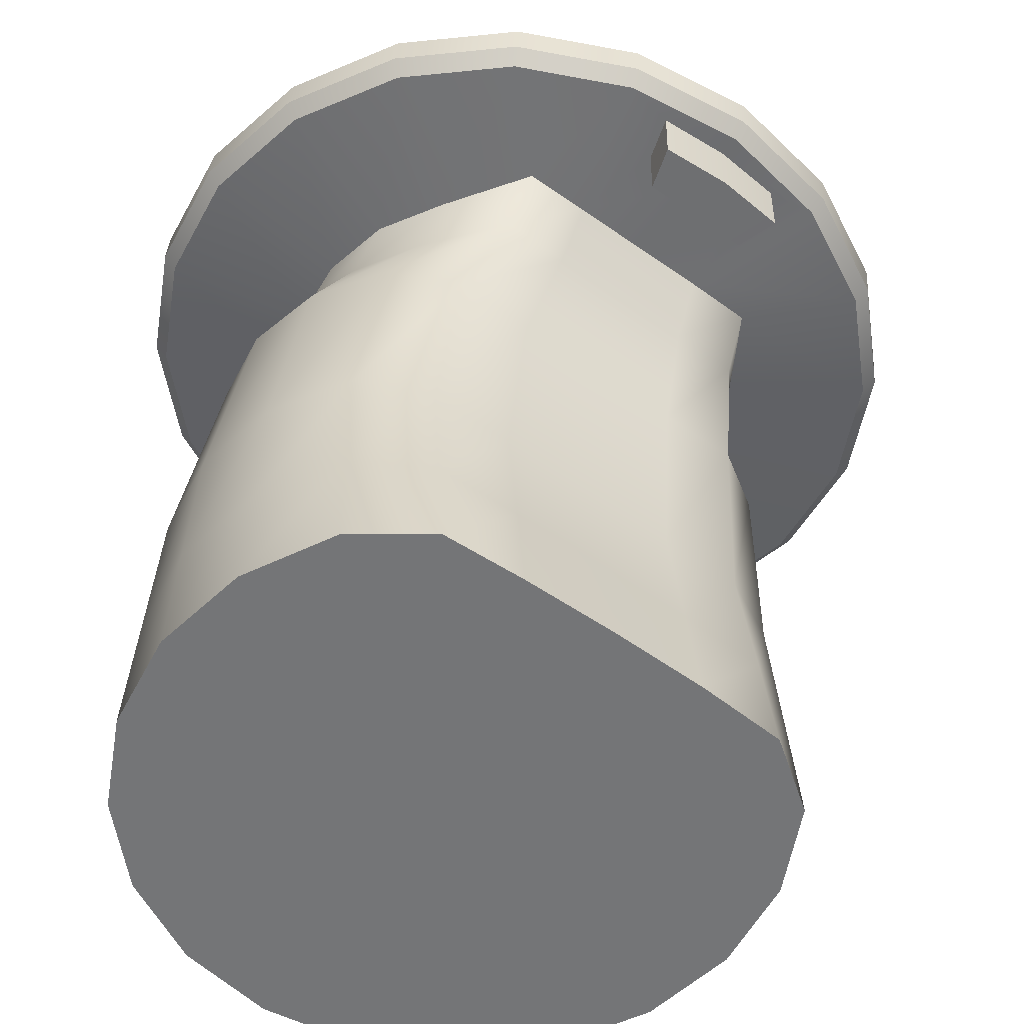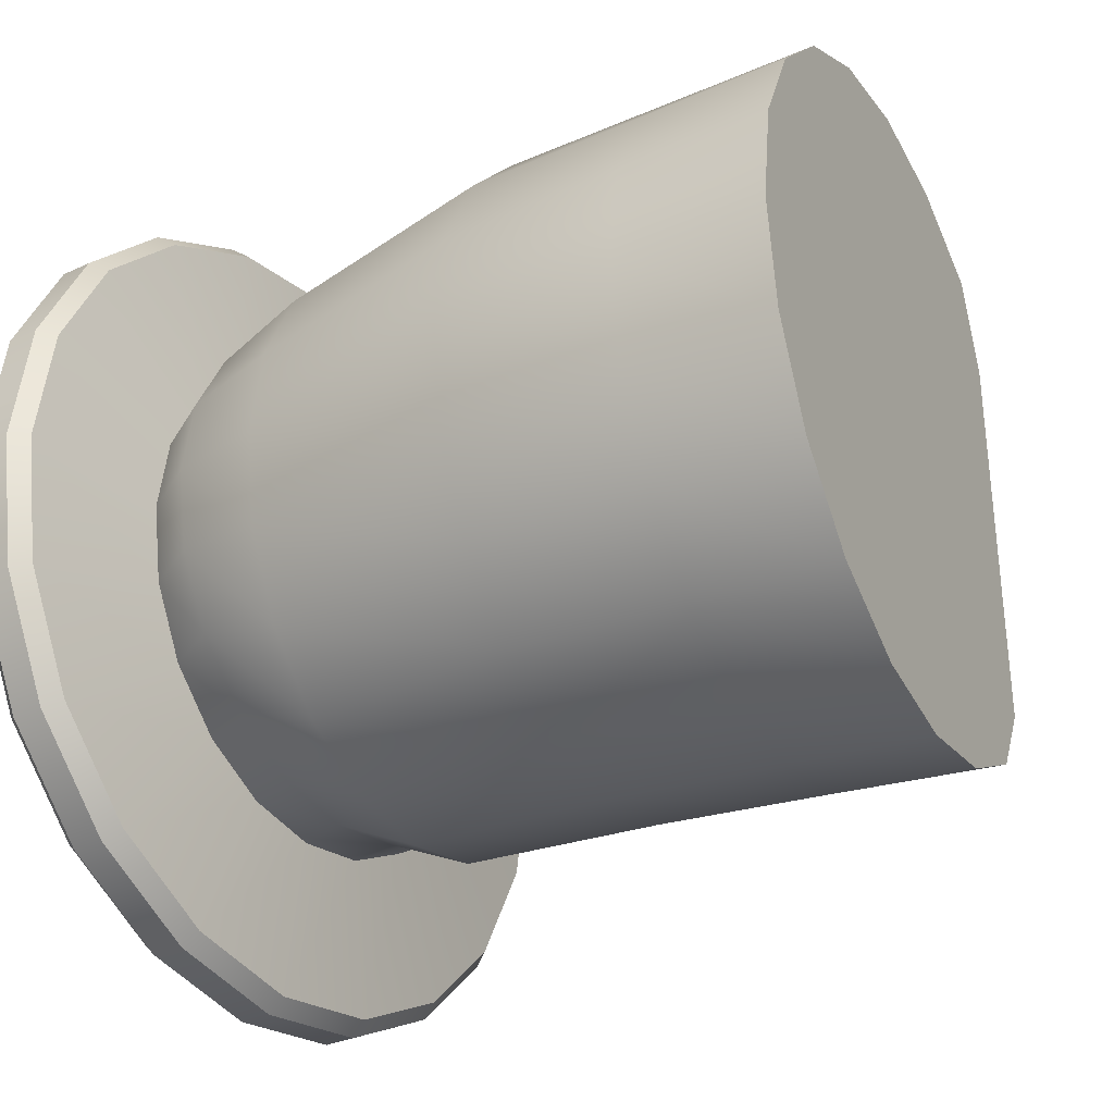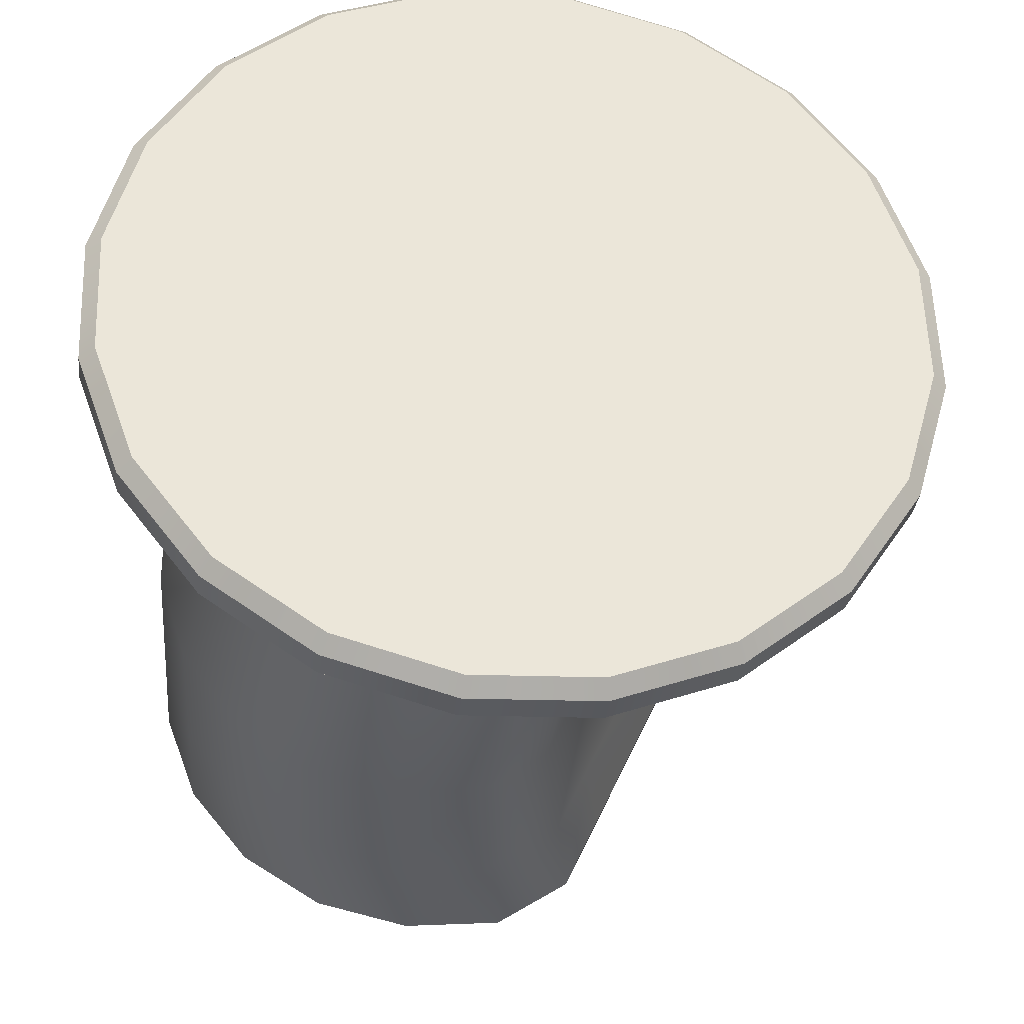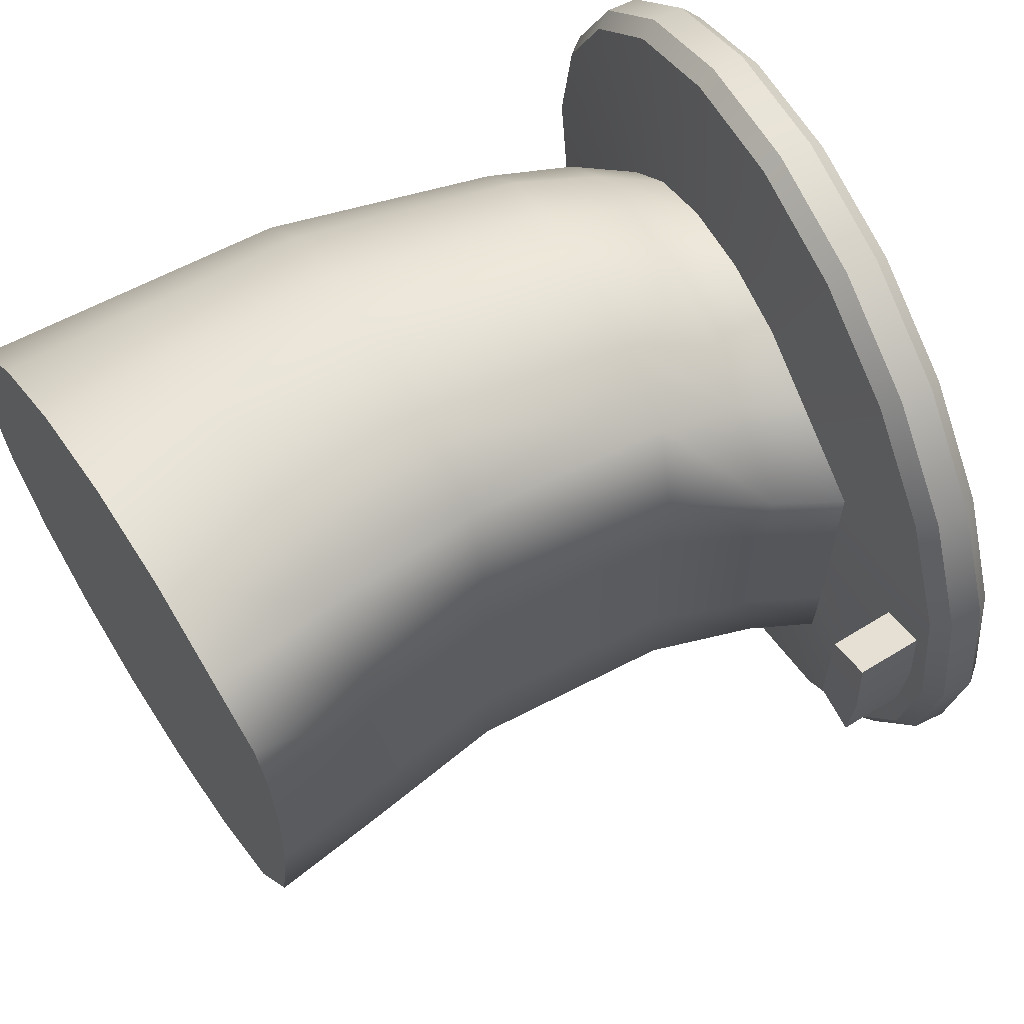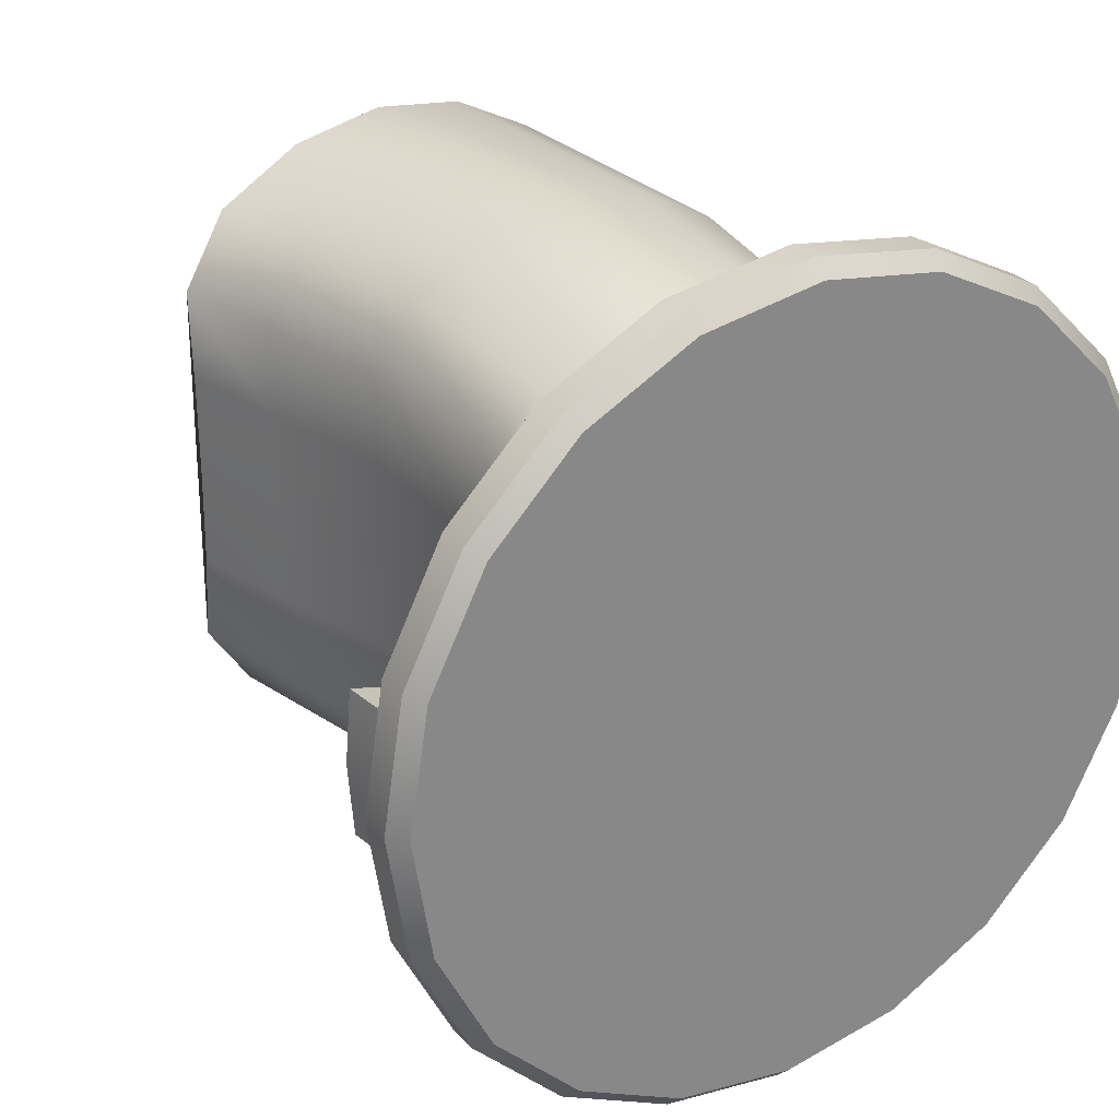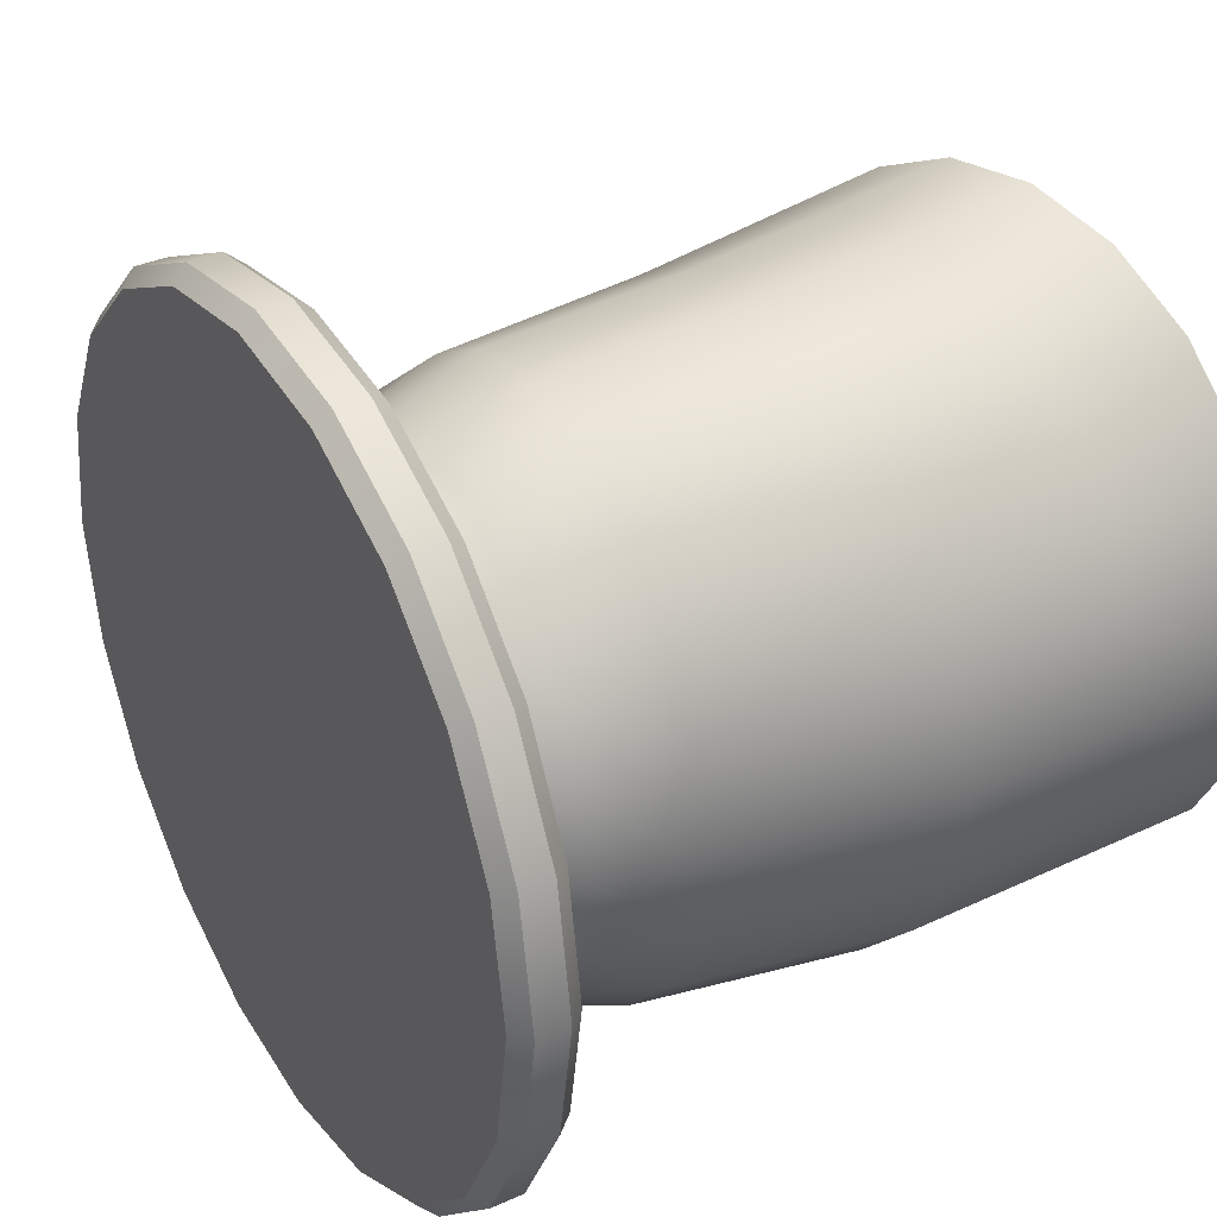
<metadata>
{"format":"obj","ext":"obj","renderer":"f3d","projection":"perspective","resolution":1024,"background":"white","views":[{"elev":-55.8,"azim":53.4,"up":"+Y"},{"elev":-31.7,"azim":-63.5,"up":"+Z"},{"elev":55.4,"azim":24.8,"up":"+Y"},{"elev":63.4,"azim":56.5,"up":"+Z"},{"elev":27.9,"azim":140.3,"up":"+Z"},{"elev":35.2,"azim":-127.6,"up":"+Z"}]}
</metadata>
<code>
g default
v 13.15 -3.422 278.2
v 13.15 -3.428 278
v 13.15 -3.422 278.4
v 13.15 -3.422 278.6
v 13.15 -3.422 278.8
v 12.91 -3.399 279
v 12.73 -3.377 279.1
v 12.52 -3.353 279.1
v 12.32 -3.328 279.1
v 12.14 -3.306 279
v 11.99 -3.288 278.8
v 11.9 -3.277 278.6
v 11.87 -3.273 278.4
v 11.9 -3.277 278.2
v 11.99 -3.288 278
v 12.14 -3.306 277.9
v 12.32 -3.328 277.8
v 12.52 -3.353 277.8
v 12.73 -3.377 277.8
v 12.91 -3.399 277.9
v 13.06 -3.588 278.2
v 13.06 -3.586 278
v 13.06 -3.588 278.4
v 13.06 -3.588 278.6
v 13.06 -3.588 278.8
v 12.83 -3.55 279
v 12.64 -3.527 279.1
v 12.43 -3.501 279.1
v 12.22 -3.476 279.1
v 12.03 -3.453 279
v 11.88 -3.435 278.8
v 11.79 -3.423 278.6
v 11.75 -3.419 278.4
v 11.79 -3.423 278.2
v 11.88 -3.435 278
v 12.03 -3.453 277.9
v 12.22 -3.476 277.8
v 12.43 -3.501 277.7
v 12.64 -3.527 277.8
v 12.83 -3.55 277.9
v 12.94 -3.84 278.2
v 12.94 -3.837 278
v 12.94 -3.84 278.4
v 12.94 -3.84 278.7
v 12.94 -3.84 278.9
v 12.82 -3.794 279.1
v 12.62 -3.77 279.2
v 12.4 -3.743 279.2
v 12.18 -3.717 279.2
v 11.98 -3.692 279.1
v 11.82 -3.673 278.9
v 11.72 -3.661 278.7
v 11.69 -3.657 278.4
v 11.72 -3.661 278.2
v 11.82 -3.673 278
v 11.98 -3.692 277.8
v 12.18 -3.717 277.7
v 12.4 -3.743 277.6
v 12.62 -3.77 277.7
v 12.82 -3.794 277.8
v 12.95 -5.088 278.2
v 12.95 -5.109 277.9
v 12.95 -5.082 278.4
v 12.95 -5.088 278.7
v 12.95 -5.103 279
v 12.81 -5.117 279.1
v 12.57 -5.117 279.3
v 12.29 -5.117 279.3
v 12.02 -5.117 279.3
v 11.78 -5.117 279.1
v 11.58 -5.118 279
v 11.45 -5.118 278.7
v 11.41 -5.118 278.4
v 11.45 -5.118 278.2
v 11.58 -5.118 277.9
v 11.78 -5.117 277.7
v 12.02 -5.117 277.6
v 12.29 -5.117 277.6
v 12.57 -5.117 277.6
v 12.81 -5.117 277.7
v 13.58 -3.389 278.1
v 13.54 -3.429 278.1
v 13.43 -3.37 277.8
v 13.39 -3.411 277.8
v 13.18 -3.34 277.5
v 13.16 -3.382 277.6
v 12.88 -3.303 277.4
v 12.86 -3.346 277.4
v 12.54 -3.262 277.3
v 12.53 -3.306 277.4
v 12.19 -3.221 277.4
v 12.2 -3.267 277.4
v 11.89 -3.184 277.5
v 11.9 -3.231 277.6
v 11.64 -3.154 277.8
v 11.67 -3.202 277.8
v 11.49 -3.136 278.1
v 11.52 -3.184 278.1
v 11.43 -3.129 278.4
v 11.47 -3.178 278.4
v 11.49 -3.136 278.8
v 11.52 -3.184 278.8
v 11.64 -3.154 279.1
v 11.67 -3.202 279.1
v 11.89 -3.184 279.3
v 11.9 -3.231 279.3
v 12.19 -3.221 279.5
v 12.2 -3.267 279.5
v 12.54 -3.262 279.5
v 12.53 -3.306 279.5
v 12.88 -3.303 279.5
v 12.86 -3.346 279.5
v 13.18 -3.34 279.3
v 13.16 -3.382 279.3
v 13.43 -3.37 279.1
v 13.39 -3.411 279.1
v 13.58 -3.389 278.8
v 13.54 -3.429 278.8
v 13.64 -3.395 278.4
v 13.59 -3.435 278.4
v 13.56 -3.259 278.1
v 13.59 -3.304 278.1
v 13.41 -3.241 277.8
v 13.44 -3.285 277.8
v 13.17 -3.212 277.6
v 13.19 -3.256 277.5
v 12.88 -3.176 277.4
v 12.89 -3.219 277.4
v 12.55 -3.137 277.4
v 12.55 -3.178 277.3
v 12.22 -3.097 277.4
v 12.21 -3.136 277.4
v 11.93 -3.061 277.6
v 11.9 -3.099 277.5
v 11.69 -3.033 277.8
v 11.65 -3.07 277.8
v 11.54 -3.015 278.1
v 11.5 -3.051 278.1
v 11.49 -3.009 278.4
v 11.44 -3.044 278.4
v 11.54 -3.015 278.8
v 11.5 -3.051 278.8
v 11.69 -3.033 279.1
v 11.65 -3.07 279.1
v 11.93 -3.061 279.3
v 11.9 -3.099 279.3
v 12.22 -3.097 279.4
v 12.21 -3.136 279.5
v 12.55 -3.137 279.5
v 12.55 -3.178 279.5
v 12.88 -3.176 279.4
v 12.89 -3.219 279.5
v 13.17 -3.212 279.3
v 13.19 -3.256 279.3
v 13.41 -3.241 279.1
v 13.44 -3.285 279.1
v 13.56 -3.259 278.8
v 13.59 -3.304 278.8
v 13.61 -3.265 278.4
v 13.65 -3.311 278.4
v 12.87 -4.371 278.2
v 12.87 -4.369 278.4
v 12.87 -4.371 278.7
v 12.87 -4.378 278.9
v 12.77 -4.344 279.1
v 12.55 -4.33 279.3
v 12.3 -4.315 279.3
v 12.05 -4.299 279.3
v 11.83 -4.285 279.1
v 11.65 -4.274 278.9
v 11.54 -4.266 278.7
v 11.5 -4.264 278.4
v 11.54 -4.266 278.2
v 11.65 -4.274 277.9
v 11.83 -4.285 277.7
v 12.05 -4.299 277.6
v 12.3 -4.315 277.6
v 12.55 -4.33 277.6
v 12.77 -4.344 277.7
v 12.87 -4.375 277.9
v 12.92 -4.765 278.2
v 12.91 -4.774 277.9
v 12.79 -4.768 277.7
v 12.56 -4.762 277.6
v 12.3 -4.755 277.6
v 12.03 -4.748 277.6
v 11.8 -4.742 277.7
v 11.61 -4.737 277.9
v 11.49 -4.733 278.2
v 11.45 -4.732 278.4
v 11.49 -4.733 278.7
v 11.61 -4.737 278.9
v 11.8 -4.742 279.1
v 12.03 -4.748 279.3
v 12.3 -4.755 279.3
v 12.56 -4.762 279.3
v 12.79 -4.768 279.1
v 12.91 -4.777 278.9
v 12.92 -4.765 278.7
v 12.92 -4.762 278.4
v 13.54 -3.432 278.4
v 13.52 -3.43 278.2
v 13.4 -3.428 278.4
v 13.4 -3.428 278.3
v 13.52 -3.43 278.6
v 13.4 -3.428 278.6
v 13.53 -3.609 278.4
v 13.52 -3.608 278.2
v 13.4 -3.605 278.4
v 13.4 -3.605 278.3
v 13.52 -3.608 278.6
v 13.4 -3.605 278.6
f 62 61 63 64 65 66 67 68 69 70 71 72 73 74 75 76 77 78 79 80
f 2 1 21 22
f 1 3 23 21
f 3 4 24 23
f 4 5 25 24
f 5 6 26 25
f 6 7 27 26
f 7 8 28 27
f 8 9 29 28
f 9 10 30 29
f 10 11 31 30
f 11 12 32 31
f 12 13 33 32
f 13 14 34 33
f 14 15 35 34
f 15 16 36 35
f 16 17 37 36
f 17 18 38 37
f 18 19 39 38
f 19 20 40 39
f 20 2 22 40
f 22 21 41 42
f 21 23 43 41
f 23 24 44 43
f 24 25 45 44
f 25 26 46 45
f 26 27 47 46
f 27 28 48 47
f 28 29 49 48
f 29 30 50 49
f 30 31 51 50
f 31 32 52 51
f 32 33 53 52
f 33 34 54 53
f 34 35 55 54
f 35 36 56 55
f 36 37 57 56
f 37 38 58 57
f 38 39 59 58
f 39 40 60 59
f 40 22 42 60
f 180 161 181 182
f 161 162 200 181
f 162 163 199 200
f 163 164 198 199
f 164 165 197 198
f 165 166 196 197
f 166 167 195 196
f 167 168 194 195
f 168 169 193 194
f 169 170 192 193
f 170 171 191 192
f 171 172 190 191
f 172 173 189 190
f 173 174 188 189
f 174 175 187 188
f 175 176 186 187
f 176 177 185 186
f 177 178 184 185
f 178 179 183 184
f 179 180 182 183
f 81 82 84 83
f 82 81 119 120
f 83 84 86 85
f 85 86 88 87
f 87 88 90 89
f 89 90 92 91
f 91 92 94 93
f 93 94 96 95
f 95 96 98 97
f 97 98 100 99
f 99 100 102 101
f 101 102 104 103
f 103 104 106 105
f 105 106 108 107
f 107 108 110 109
f 109 110 112 111
f 111 112 114 113
f 113 114 116 115
f 115 116 118 117
f 117 118 120 119
f 121 122 124 123
f 122 121 159 160
f 123 124 126 125
f 125 126 128 127
f 127 128 130 129
f 129 130 132 131
f 131 132 134 133
f 133 134 136 135
f 135 136 138 137
f 137 138 140 139
f 139 140 142 141
f 141 142 144 143
f 143 144 146 145
f 145 146 148 147
f 147 148 150 149
f 149 150 152 151
f 151 152 154 153
f 153 154 156 155
f 155 156 158 157
f 157 158 160 159
f 81 83 124 122
f 83 85 126 124
f 85 87 128 126
f 87 89 130 128
f 89 91 132 130
f 91 93 134 132
f 93 95 136 134
f 95 97 138 136
f 97 99 140 138
f 99 101 142 140
f 101 103 144 142
f 103 105 146 144
f 105 107 148 146
f 107 109 150 148
f 109 111 152 150
f 111 113 154 152
f 113 115 156 154
f 115 117 158 156
f 117 119 160 158
f 119 81 122 160
f 123 125 127 129 131 133 135 137 139 141 143 145 147 149 151 153 155 157 159 121
f 84 82 1 2
f 208 207 209 210
f 207 211 212 209
f 118 116 5 4
f 116 114 6 5
f 114 112 7 6
f 112 110 8 7
f 110 108 9 8
f 108 106 10 9
f 106 104 11 10
f 104 102 12 11
f 102 100 13 12
f 100 98 14 13
f 98 96 15 14
f 96 94 16 15
f 94 92 17 16
f 92 90 18 17
f 90 88 19 18
f 88 86 20 19
f 86 84 2 20
f 41 43 162 161
f 43 44 163 162
f 44 45 164 163
f 45 46 165 164
f 46 47 166 165
f 47 48 167 166
f 48 49 168 167
f 49 50 169 168
f 50 51 170 169
f 51 52 171 170
f 52 53 172 171
f 53 54 173 172
f 54 55 174 173
f 55 56 175 174
f 56 57 176 175
f 57 58 177 176
f 58 59 178 177
f 59 60 179 178
f 60 42 180 179
f 42 41 161 180
f 182 181 61 62
f 183 182 62 80
f 184 183 80 79
f 185 184 79 78
f 186 185 78 77
f 187 186 77 76
f 188 187 76 75
f 189 188 75 74
f 190 189 74 73
f 191 190 73 72
f 192 191 72 71
f 193 192 71 70
f 194 193 70 69
f 195 194 69 68
f 196 195 68 67
f 197 196 67 66
f 198 197 66 65
f 199 198 65 64
f 200 199 64 63
f 181 200 63 61
f 82 120 201 202
f 3 1 204 203
f 1 82 202 204
f 120 118 205 201
f 118 4 206 205
f 4 3 203 206
f 202 201 207 208
f 203 204 210 209
f 204 202 208 210
f 201 205 211 207
f 205 206 212 211
f 206 203 209 212

</code>
